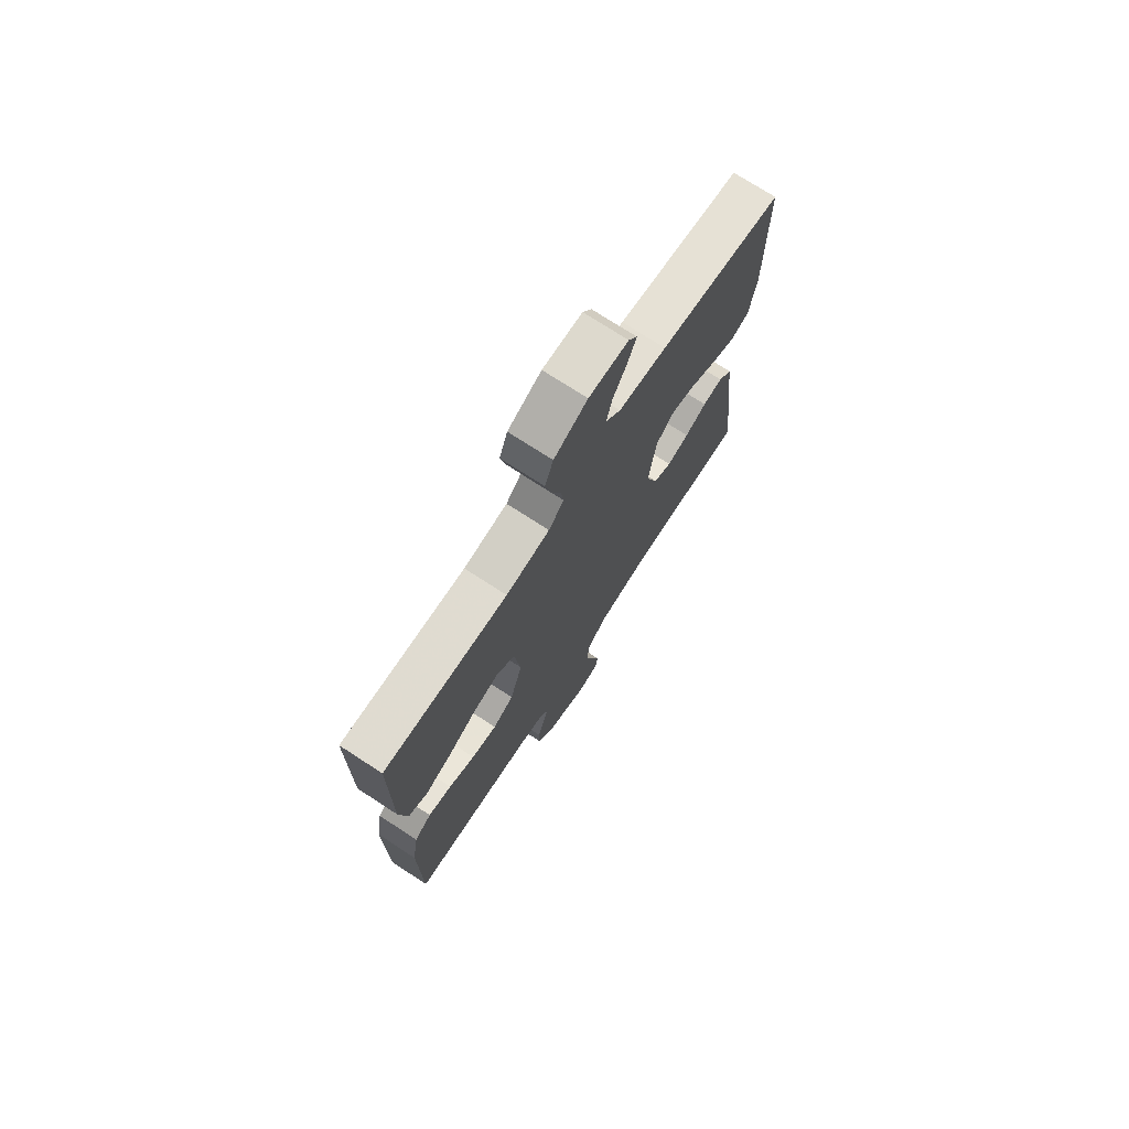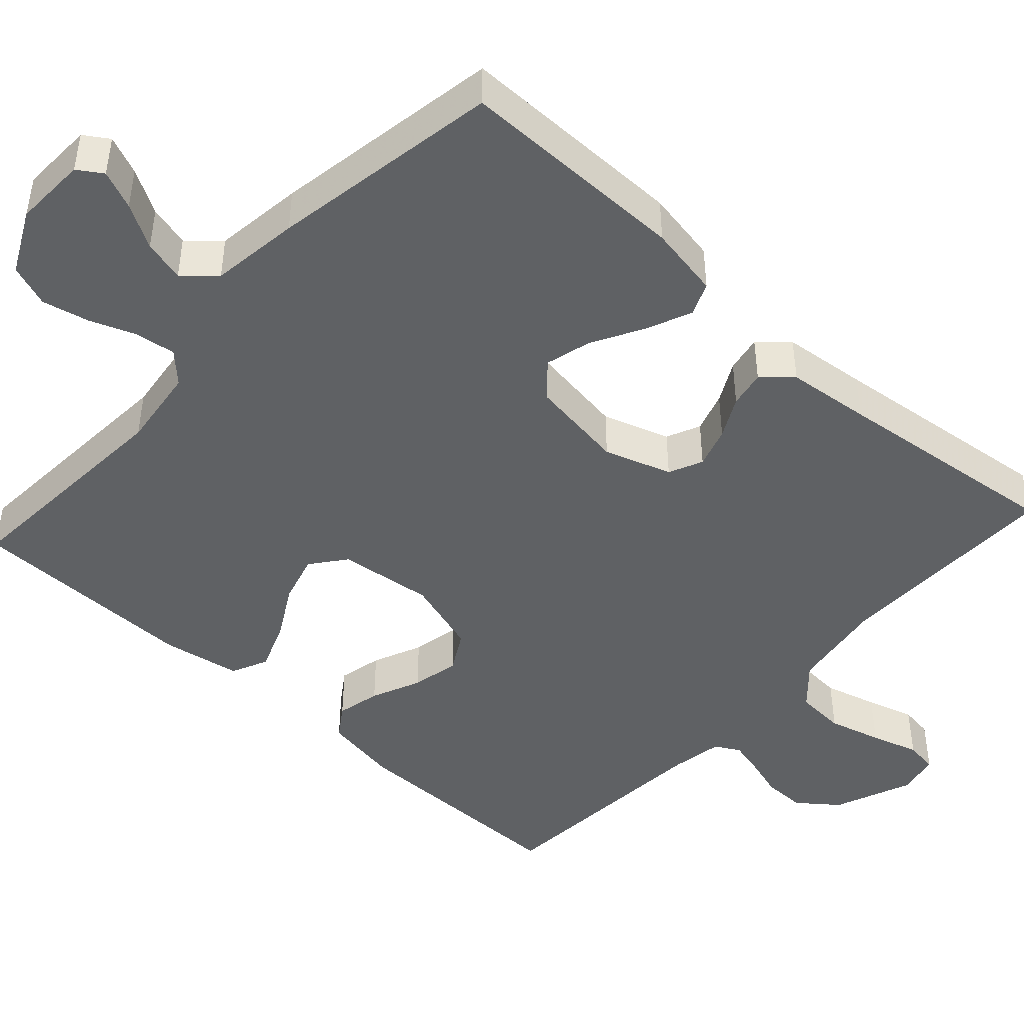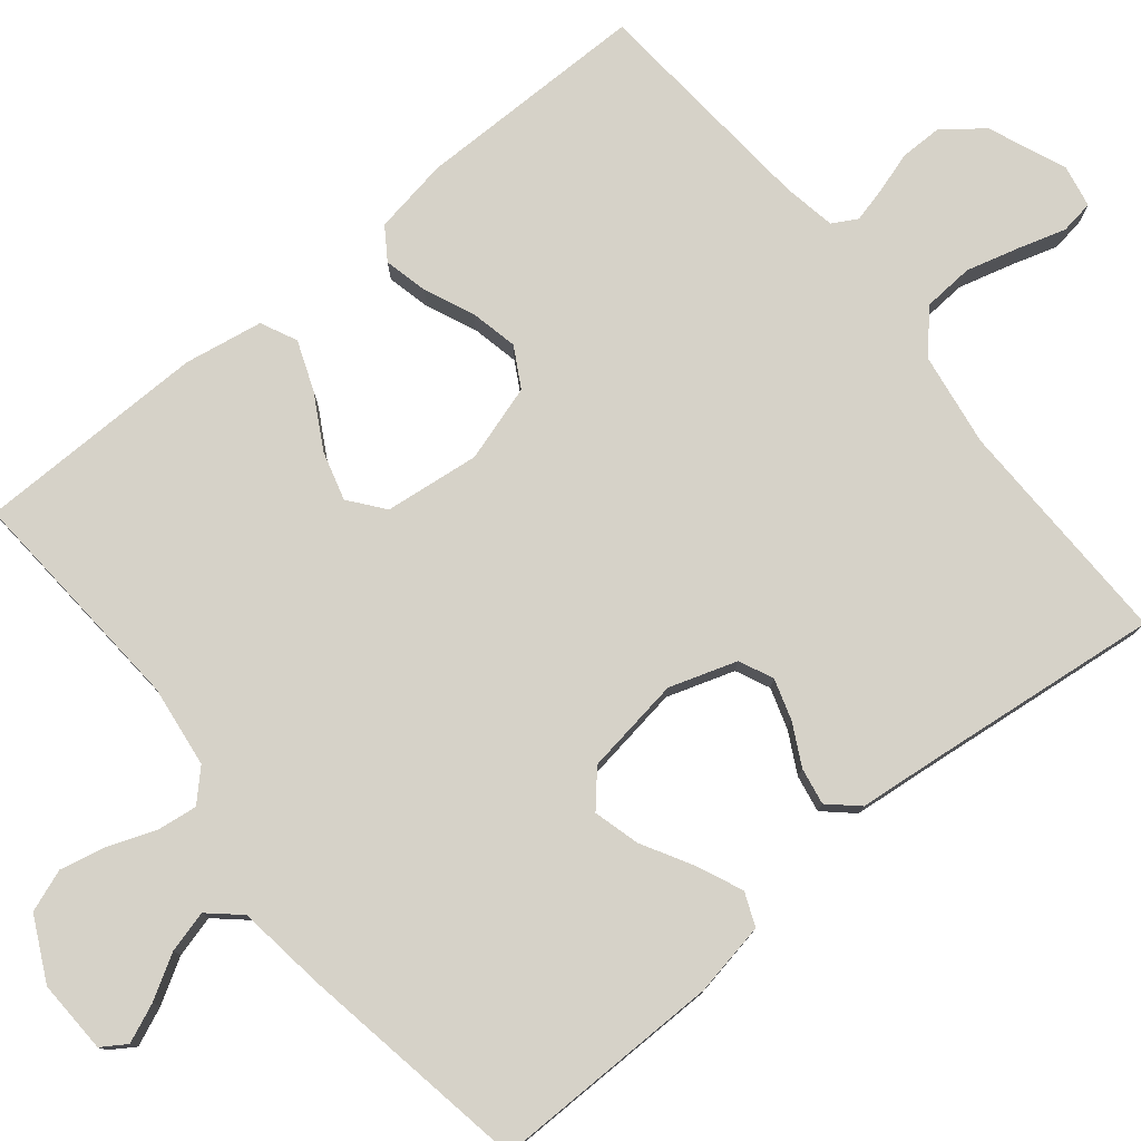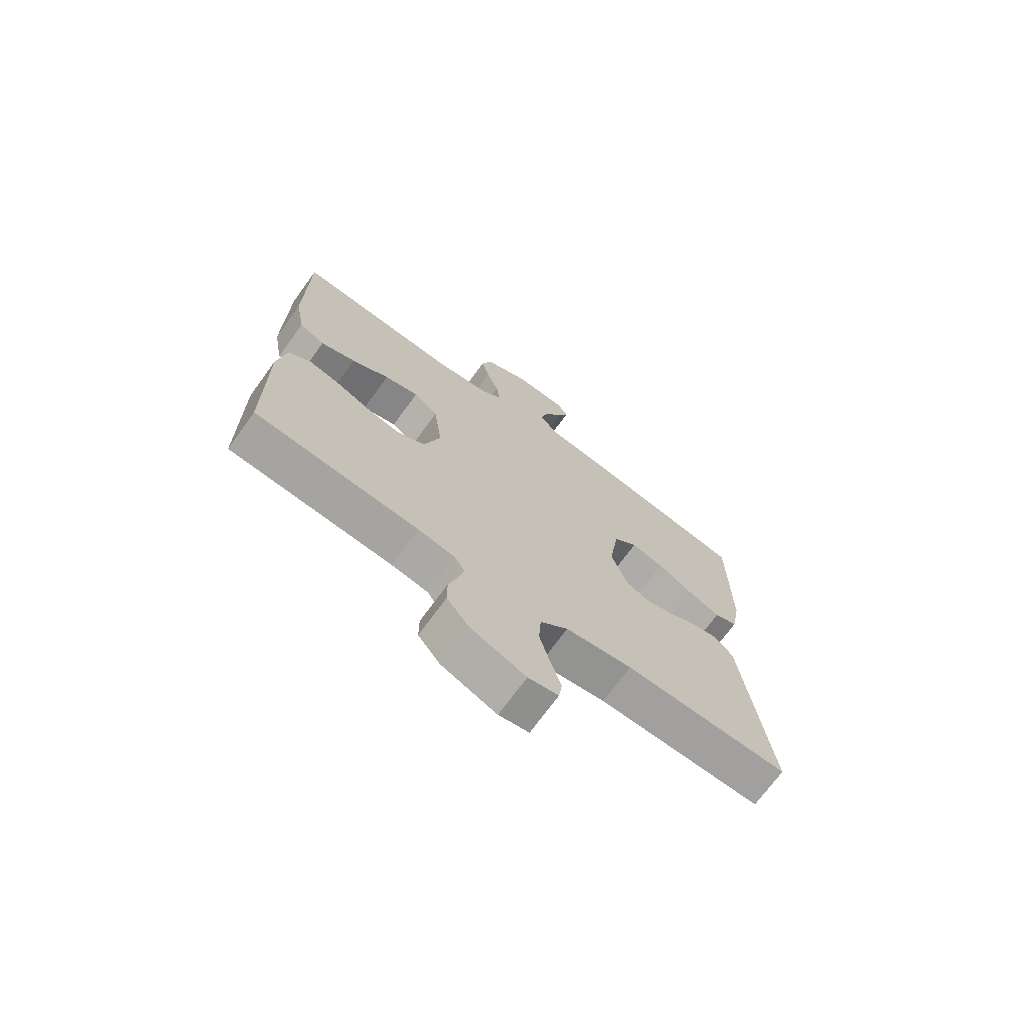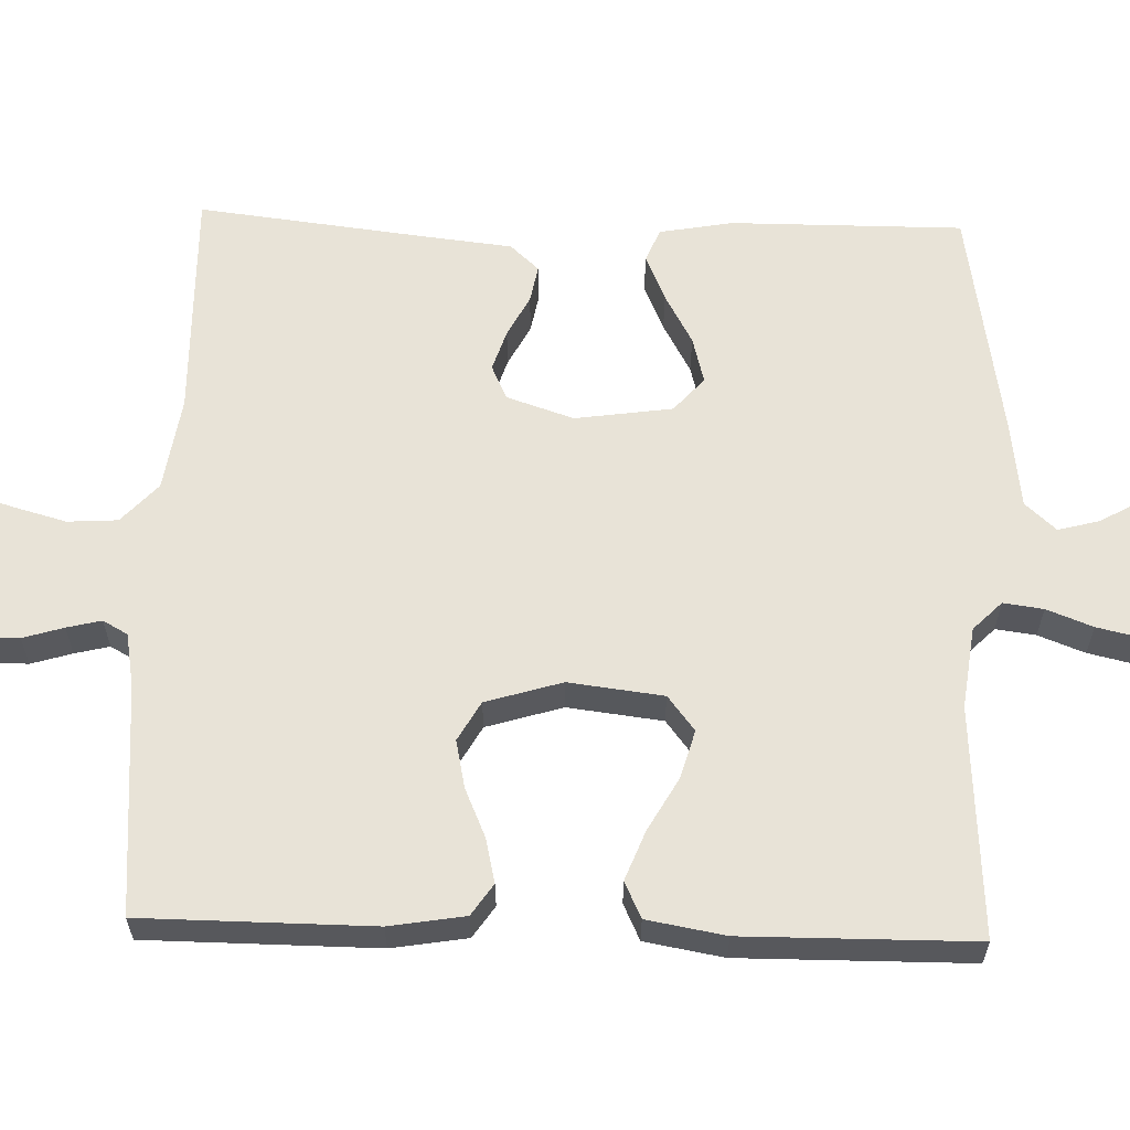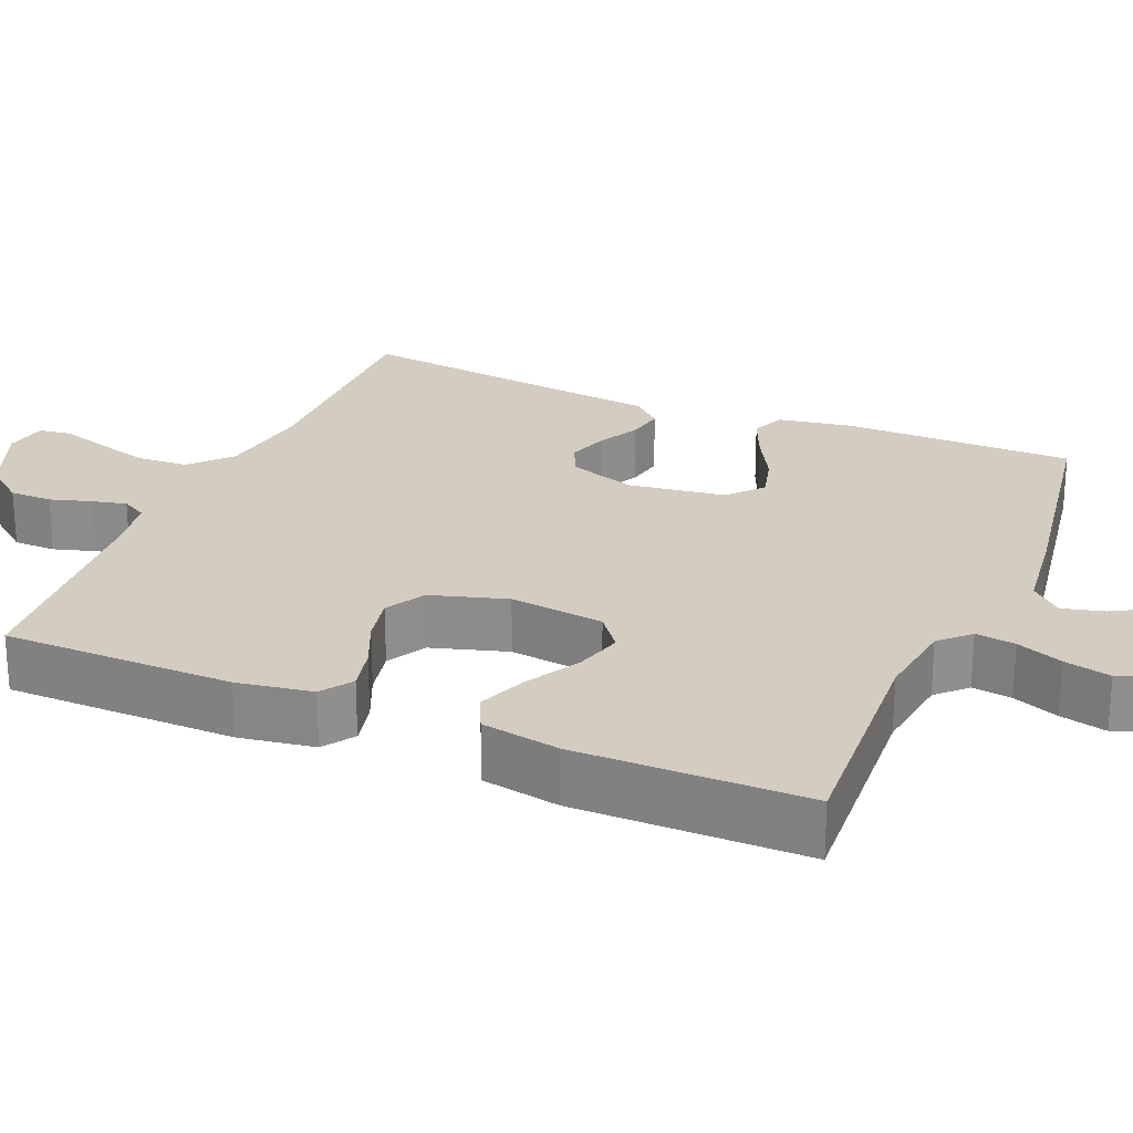
<metadata>
{"format":"obj","ext":"obj","renderer":"f3d","projection":"perspective","resolution":1024,"background":"white","views":[{"elev":73.7,"azim":-57.0,"up":"+Z"},{"elev":-45.6,"azim":47.6,"up":"+Y"},{"elev":78.2,"azim":50.6,"up":"+Y"},{"elev":-71.5,"azim":-36.0,"up":"+Z"},{"elev":61.5,"azim":-88.3,"up":"+Y"},{"elev":24.8,"azim":-67.0,"up":"+Y"}]}
</metadata>
<code>
v -0.5 0.07 0.5
v -0.2 0.07 0.481
v -0.094 0.07 0.495
v -0.057 0.07 0.532
v -0.064 0.07 0.584
v -0.087 0.07 0.644
v -0.101 0.07 0.705
v -0.081 0.07 0.76
v 0 0.07 0.801
v 0.095 0.07 0.798
v 0.116 0.07 0.766
v 0.095 0.07 0.716
v 0.062 0.07 0.659
v 0.048 0.07 0.605
v 0.084 0.07 0.565
v 0.2 0.07 0.55
v 0.5 0.07 0.5
v 0.499 0.07 0.2
v 0.482 0.07 0.105
v 0.439 0.07 0.087
v 0.379 0.07 0.113
v 0.314 0.07 0.149
v 0.254 0.07 0.165
v 0.21 0.07 0.126
v 0.192 0.07 0
v 0.221 0.07 -0.087
v 0.265 0.07 -0.107
v 0.318 0.07 -0.09
v 0.371 0.07 -0.062
v 0.419 0.07 -0.053
v 0.453 0.07 -0.09
v 0.465 0.07 -0.2
v 0.5 0.07 -0.5
v 0.2 0.07 -0.496
v 0.078 0.07 -0.515
v 0.027 0.07 -0.562
v 0.023 0.07 -0.627
v 0.042 0.07 -0.696
v 0.061 0.07 -0.758
v 0.055 0.07 -0.801
v 0 0.07 -0.812
v -0.101 0.07 -0.771
v -0.141 0.07 -0.72
v -0.141 0.07 -0.665
v -0.125 0.07 -0.612
v -0.114 0.07 -0.567
v -0.132 0.07 -0.535
v -0.2 0.07 -0.523
v -0.5 0.07 -0.5
v -0.502 0.07 -0.2
v -0.486 0.07 -0.102
v -0.445 0.07 -0.074
v -0.388 0.07 -0.087
v -0.324 0.07 -0.115
v -0.262 0.07 -0.128
v -0.211 0.07 -0.099
v -0.181 0.07 0
v -0.196 0.07 0.123
v -0.241 0.07 0.158
v -0.304 0.07 0.14
v -0.373 0.07 0.101
v -0.437 0.07 0.076
v -0.484 0.07 0.098
v -0.502 0.07 0.2
v -0.5 0 0.5
v -0.2 0 0.481
v -0.094 0 0.495
v -0.057 0 0.532
v -0.064 0 0.584
v -0.087 0 0.644
v -0.101 0 0.705
v -0.081 0 0.76
v 0 0 0.801
v 0.095 0 0.798
v 0.116 0 0.766
v 0.095 0 0.716
v 0.062 0 0.659
v 0.048 0 0.605
v 0.084 0 0.565
v 0.2 0 0.55
v 0.5 0 0.5
v 0.499 0 0.2
v 0.482 0 0.105
v 0.439 0 0.087
v 0.379 0 0.113
v 0.314 0 0.149
v 0.254 0 0.165
v 0.21 0 0.126
v 0.192 0 0
v 0.221 0 -0.087
v 0.265 0 -0.107
v 0.318 0 -0.09
v 0.371 0 -0.062
v 0.419 0 -0.053
v 0.453 0 -0.09
v 0.465 0 -0.2
v 0.5 0 -0.5
v 0.2 0 -0.496
v 0.078 0 -0.515
v 0.027 0 -0.562
v 0.023 0 -0.627
v 0.042 0 -0.696
v 0.061 0 -0.758
v 0.055 0 -0.801
v 0 0 -0.812
v -0.101 0 -0.771
v -0.141 0 -0.72
v -0.141 0 -0.665
v -0.125 0 -0.612
v -0.114 0 -0.567
v -0.132 0 -0.535
v -0.2 0 -0.523
v -0.5 0 -0.5
v -0.502 0 -0.2
v -0.486 0 -0.102
v -0.445 0 -0.074
v -0.388 0 -0.087
v -0.324 0 -0.115
v -0.262 0 -0.128
v -0.211 0 -0.099
v -0.181 0 0
v -0.196 0 0.123
v -0.241 0 0.158
v -0.304 0 0.14
v -0.373 0 0.101
v -0.437 0 0.076
v -0.484 0 0.098
v -0.502 0 0.2
f 63 64 1 2
f 60 61 62 63
f 59 60 63 2
f 58 59 2 3
f 57 58 3 4
f 51 52 53 54
f 51 54 55
f 48 49 50 51
f 47 48 51 55
f 46 47 55 56
f 42 43 44 45
f 42 45 46
f 41 42 46
f 38 39 40 41
f 37 38 41 46
f 36 37 46 56
f 32 33 34
f 32 34 35
f 31 32 35
f 28 29 30 31
f 27 28 31 35
f 26 27 35 36
f 19 20 21 22
f 19 22 23
f 18 19 23
f 15 16 17 18
f 15 18 23
f 14 15 23 24
f 10 11 12 13
f 10 13 14
f 9 10 14
f 8 9 14
f 5 6 7 8
f 4 5 8 14
f 57 4 14 24
f 25 26 36 56
f 24 25 56 57
f 66 65 128 127
f 127 126 125 124
f 66 127 124 123
f 67 66 123 122
f 68 67 122 121
f 118 117 116 115
f 119 118 115
f 115 114 113 112
f 119 115 112 111
f 120 119 111 110
f 109 108 107 106
f 110 109 106
f 110 106 105
f 105 104 103 102
f 110 105 102 101
f 120 110 101 100
f 98 97 96
f 99 98 96
f 99 96 95
f 95 94 93 92
f 99 95 92 91
f 100 99 91 90
f 86 85 84 83
f 87 86 83
f 87 83 82
f 82 81 80 79
f 87 82 79
f 88 87 79 78
f 77 76 75 74
f 78 77 74
f 78 74 73
f 78 73 72
f 72 71 70 69
f 78 72 69 68
f 88 78 68 121
f 120 100 90 89
f 121 120 89 88
f 1 65 66 2
f 2 66 67 3
f 3 67 68 4
f 4 68 69 5
f 5 69 70 6
f 6 70 71 7
f 7 71 72 8
f 8 72 73 9
f 9 73 74 10
f 10 74 75 11
f 11 75 76 12
f 12 76 77 13
f 13 77 78 14
f 14 78 79 15
f 15 79 80 16
f 16 80 81 17
f 17 81 82 18
f 18 82 83 19
f 19 83 84 20
f 20 84 85 21
f 21 85 86 22
f 22 86 87 23
f 23 87 88 24
f 24 88 89 25
f 25 89 90 26
f 26 90 91 27
f 27 91 92 28
f 28 92 93 29
f 29 93 94 30
f 30 94 95 31
f 31 95 96 32
f 32 96 97 33
f 33 97 98 34
f 34 98 99 35
f 35 99 100 36
f 36 100 101 37
f 37 101 102 38
f 38 102 103 39
f 39 103 104 40
f 40 104 105 41
f 41 105 106 42
f 42 106 107 43
f 43 107 108 44
f 44 108 109 45
f 45 109 110 46
f 46 110 111 47
f 47 111 112 48
f 48 112 113 49
f 49 113 114 50
f 50 114 115 51
f 51 115 116 52
f 52 116 117 53
f 53 117 118 54
f 54 118 119 55
f 55 119 120 56
f 56 120 121 57
f 57 121 122 58
f 58 122 123 59
f 59 123 124 60
f 60 124 125 61
f 61 125 126 62
f 62 126 127 63
f 63 127 128 64
f 64 128 65 1

</code>
